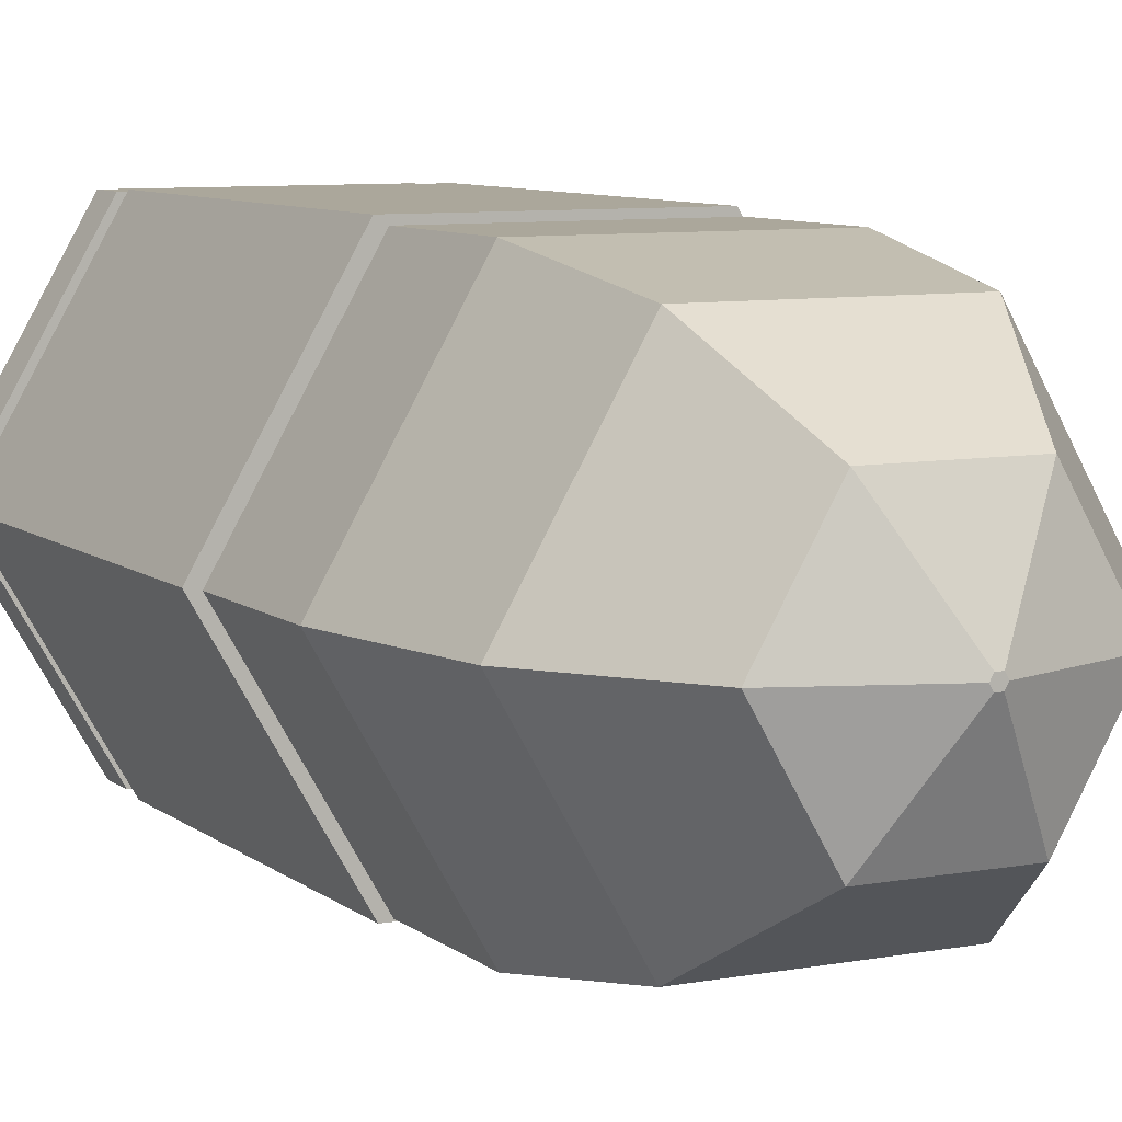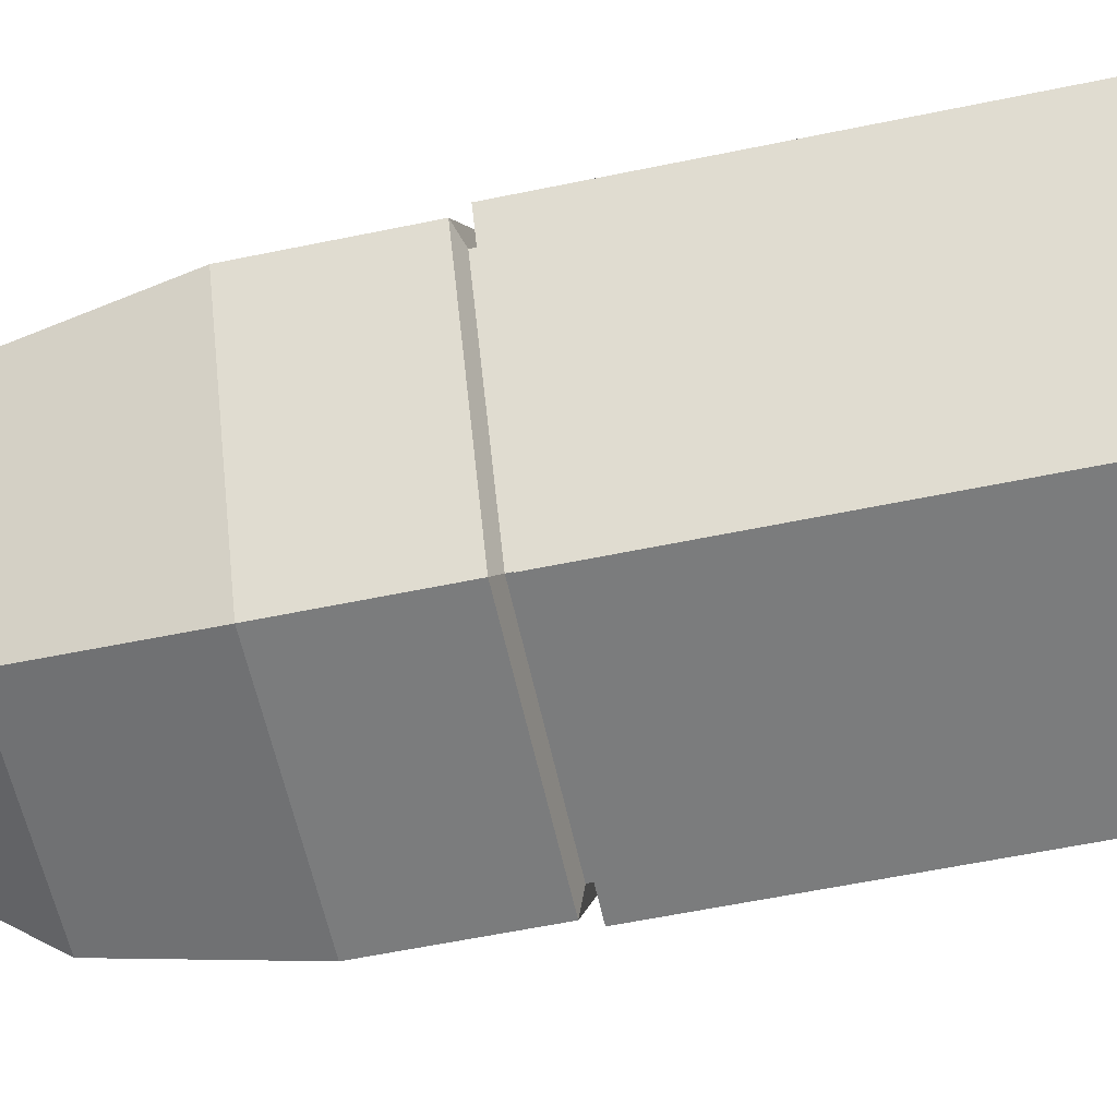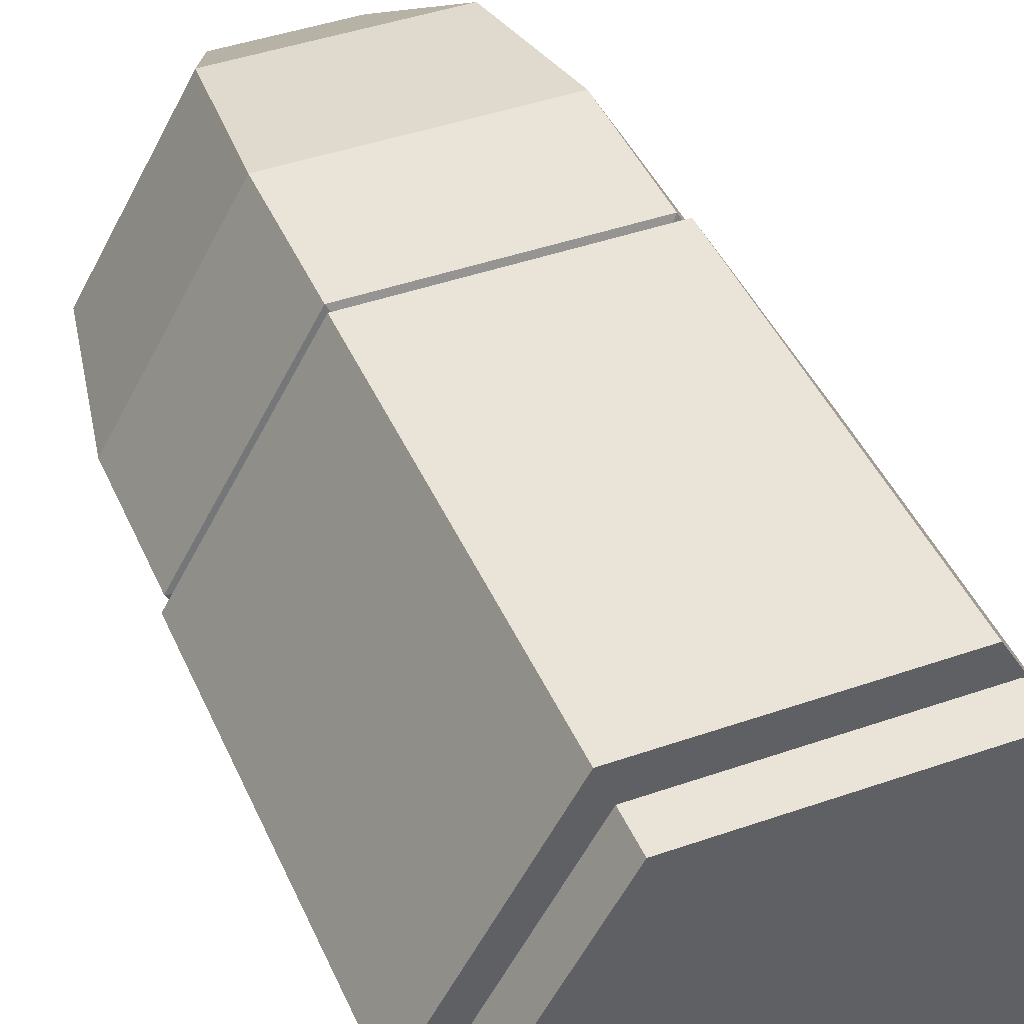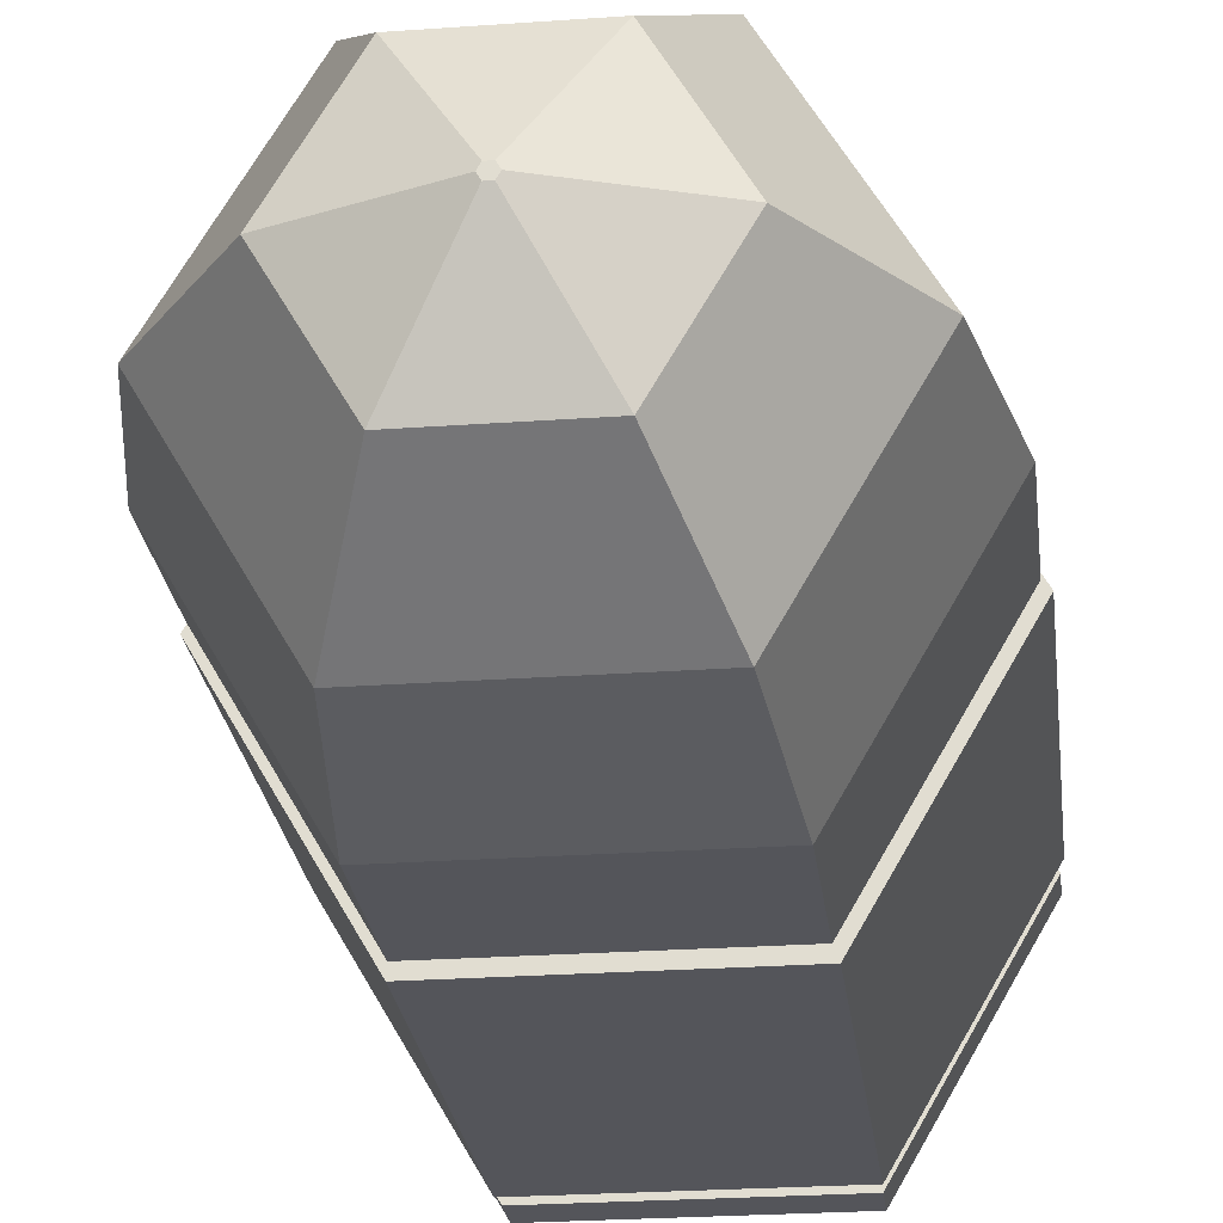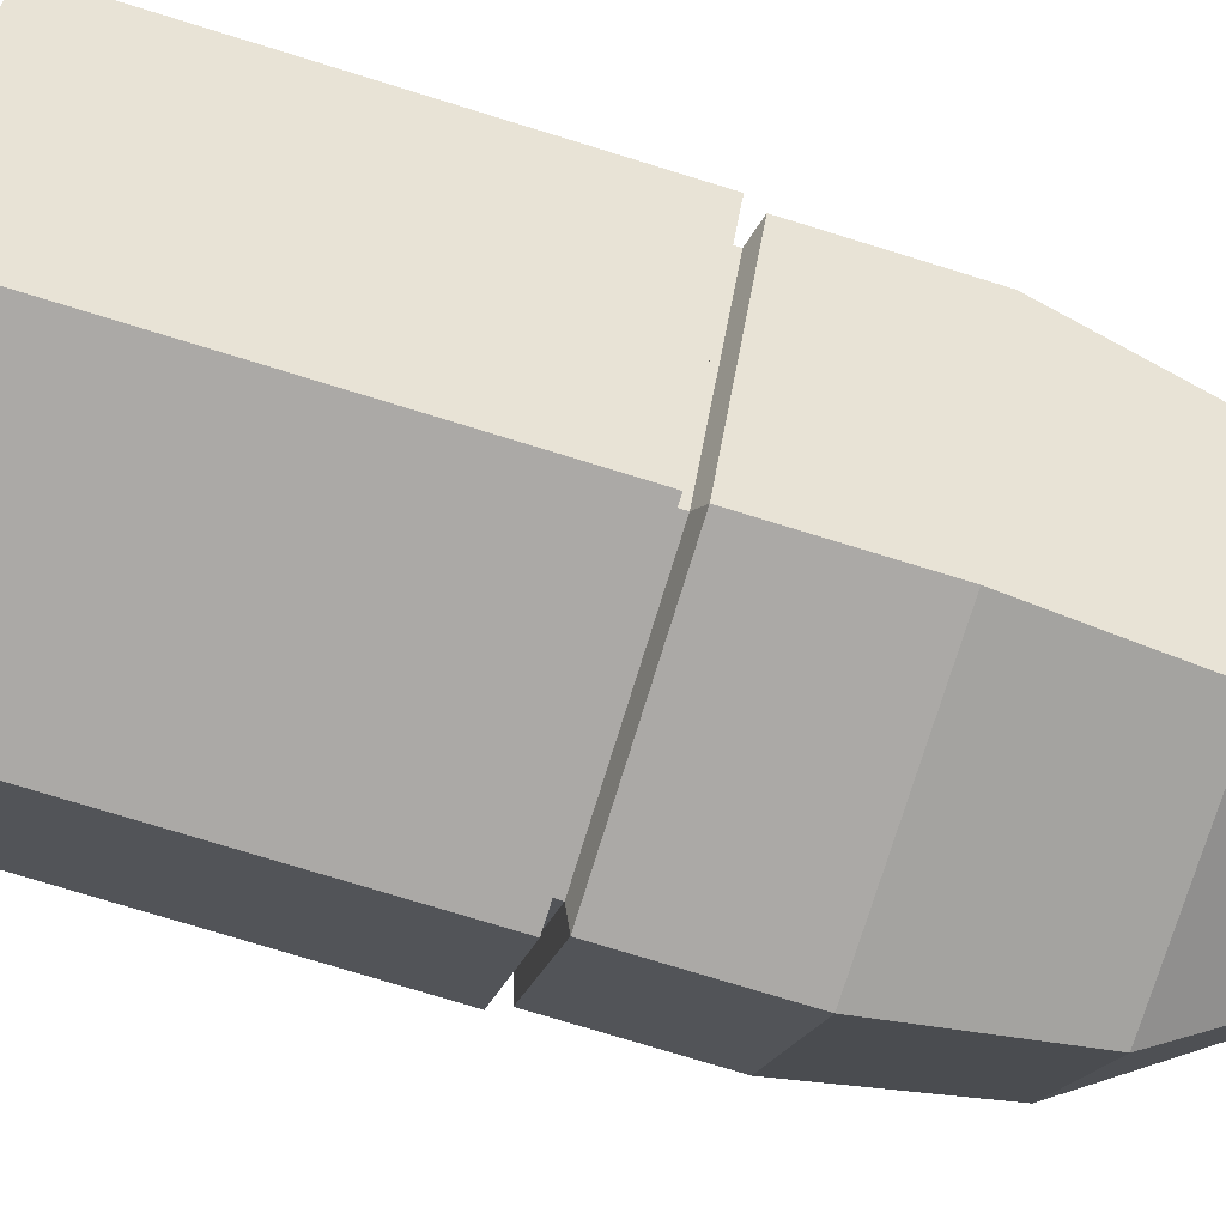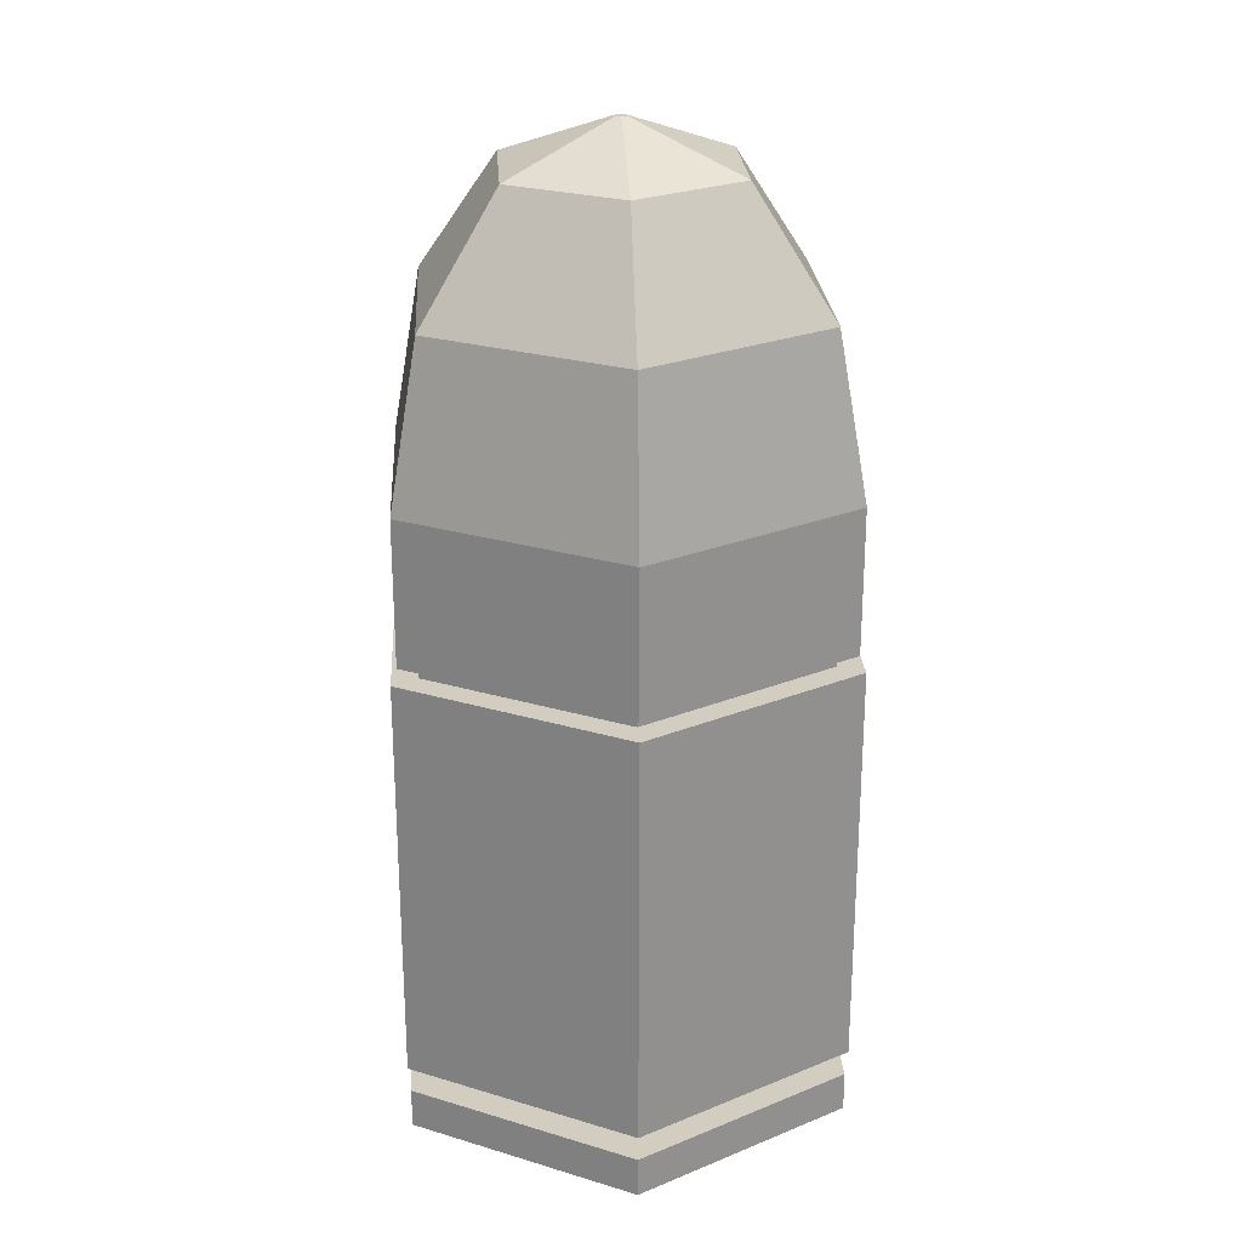
<metadata>
{"format":"obj","ext":"obj","renderer":"f3d","projection":"perspective","resolution":1024,"background":"white","views":[{"elev":8.1,"azim":-27.1,"up":"+Y"},{"elev":-58.7,"azim":102.1,"up":"+Y"},{"elev":43.2,"azim":157.5,"up":"+Y"},{"elev":-24.9,"azim":6.7,"up":"+Y"},{"elev":-75.5,"azim":-107.1,"up":"+Y"},{"elev":24.5,"azim":-153.7,"up":"+Z"}]}
</metadata>
<code>
o Zylinder
v 0.05088 0 -0.0516
v 0.05491 0 0.0516
v 0.02544 -0.04407 -0.0516
v 0.02745 -0.04755 0.0516
v -0.02544 -0.04407 -0.0516
v -0.02745 -0.04755 0.0516
v -0.05088 0 -0.0516
v -0.05491 0 0.0516
v -0.02544 0.04407 -0.0516
v -0.02745 0.04755 0.0516
v 0.02544 0.04407 -0.0516
v 0.02745 0.04755 0.0516
v 0.0311 -0.05387 0.0516
v 0.0622 0 0.0516
v -0.0311 -0.05387 0.0516
v -0.0622 0 0.0516
v -0.0311 0.05387 0.0516
v 0.0311 0.05387 0.0516
v 0.0622 0 -0.0516
v 0.0311 -0.05387 -0.0516
v -0.0311 -0.05387 -0.0516
v -0.0622 0 -0.0516
v -0.0311 0.05387 -0.0516
v 0.0311 0.05387 -0.0516
v 0.05088 0 -0.05833
v 0.02544 -0.04407 -0.05833
v -0.02544 -0.04407 -0.05833
v -0.05088 -0 -0.05833
v -0.02544 0.04407 -0.05833
v 0.02544 0.04407 -0.05833
v 0.06152 0 -0.05833
v 0.03076 -0.05328 -0.05833
v -0.03076 -0.05328 -0.05833
v -0.06152 -0 -0.05833
v -0.03076 0.05328 -0.05833
v 0.03076 0.05328 -0.05833
v 0.06152 0 -0.06841
v 0.03076 -0.05328 -0.06841
v -0.03076 -0.05328 -0.06841
v -0.06152 -0 -0.06841
v -0.03076 0.05328 -0.06841
v 0.03076 0.05328 -0.06841
v 0.02745 -0.04755 0.05377
v 0.05491 0 0.05377
v -0.02745 -0.04755 0.05377
v -0.05491 0 0.05377
v -0.02745 0.04755 0.05377
v 0.02745 0.04755 0.05377
v 0.03024 -0.05238 0.05547
v 0.06049 0 0.05547
v -0.03024 -0.05238 0.05547
v -0.06049 0 0.05547
v -0.03024 0.05238 0.05547
v 0.03024 0.05238 0.05547
v 0.03101 0 0.1615
v 0.0155 -0.02686 0.1615
v 0.05259 0 0.132
v 0.06049 0 0.09164
v 0.03024 -0.05238 0.09164
v 0.02629 -0.04554 0.132
v 0.03024 -0.05238 0.08635
v 0.06049 0 0.08635
v -0.03024 -0.05238 0.08635
v -0.06049 0 0.08635
v -0.03024 0.05238 0.08635
v 0.03024 0.05238 0.08635
v 0.000766 -0.001327 0.1723
v 0.001532 -0 0.1723
v -0.02629 -0.04554 0.132
v -0.03024 -0.05238 0.09164
v -0.0155 -0.02686 0.1615
v -0.000766 -0.001327 0.1723
v -0.05259 0 0.132
v -0.06049 0 0.09164
v -0.03101 0 0.1615
v -0.001532 0 0.1723
v -0.02629 0.04554 0.132
v -0.03024 0.05238 0.09164
v -0.0155 0.02686 0.1615
v -0.000766 0.001327 0.1723
v 0.02629 0.04554 0.132
v 0.03024 0.05238 0.09164
v 0.0155 0.02686 0.1615
v 0.000766 0.001327 0.1723
f 19 14 13 20
f 20 13 15 21
f 21 15 16 22
f 22 16 17 23
f 12 10 47 48
f 23 17 18 24
f 24 18 14 19
f 11 1 25 30
f 2 4 13 14
f 4 6 15 13
f 6 8 16 15
f 8 10 17 16
f 10 12 18 17
f 12 2 14 18
f 3 1 19 20
f 5 3 20 21
f 7 5 21 22
f 9 7 22 23
f 11 9 23 24
f 1 11 24 19
f 29 30 36 35
f 7 9 29 28
f 3 5 27 26
f 9 11 30 29
f 5 7 28 27
f 1 3 26 25
f 36 31 37 42
f 27 28 34 33
f 25 26 32 31
f 30 25 31 36
f 28 29 35 34
f 26 27 33 32
f 37 38 39 40 41 42
f 34 35 41 40
f 32 33 39 38
f 35 36 42 41
f 33 34 40 39
f 31 32 38 37
f 8 6 45 46
f 4 2 44 43
f 2 12 48 44
f 10 8 46 47
f 6 4 43 45
f 47 46 52 53
f 53 52 64 65
f 45 43 49 51
f 48 47 53 54
f 46 45 51 52
f 43 44 50 49
f 44 48 54 50
f 51 49 61 63
f 52 51 63 64
f 54 53 65 66
f 50 54 66 62
f 67 68 84 80 76 72
f 63 61 59 70
f 66 65 78 82
f 61 62 58 59
f 65 64 74 78
f 62 66 82 58
f 64 63 70 74
f 49 50 62 61
f 59 58 57 60
f 60 57 55 56
f 56 55 68 67
f 70 59 60 69
f 69 60 56 71
f 71 56 67 72
f 74 70 69 73
f 73 69 71 75
f 75 71 72 76
f 78 74 73 77
f 77 73 75 79
f 79 75 76 80
f 82 78 77 81
f 81 77 79 83
f 83 79 80 84
f 58 82 81 57
f 57 81 83 55
f 55 83 84 68

</code>
